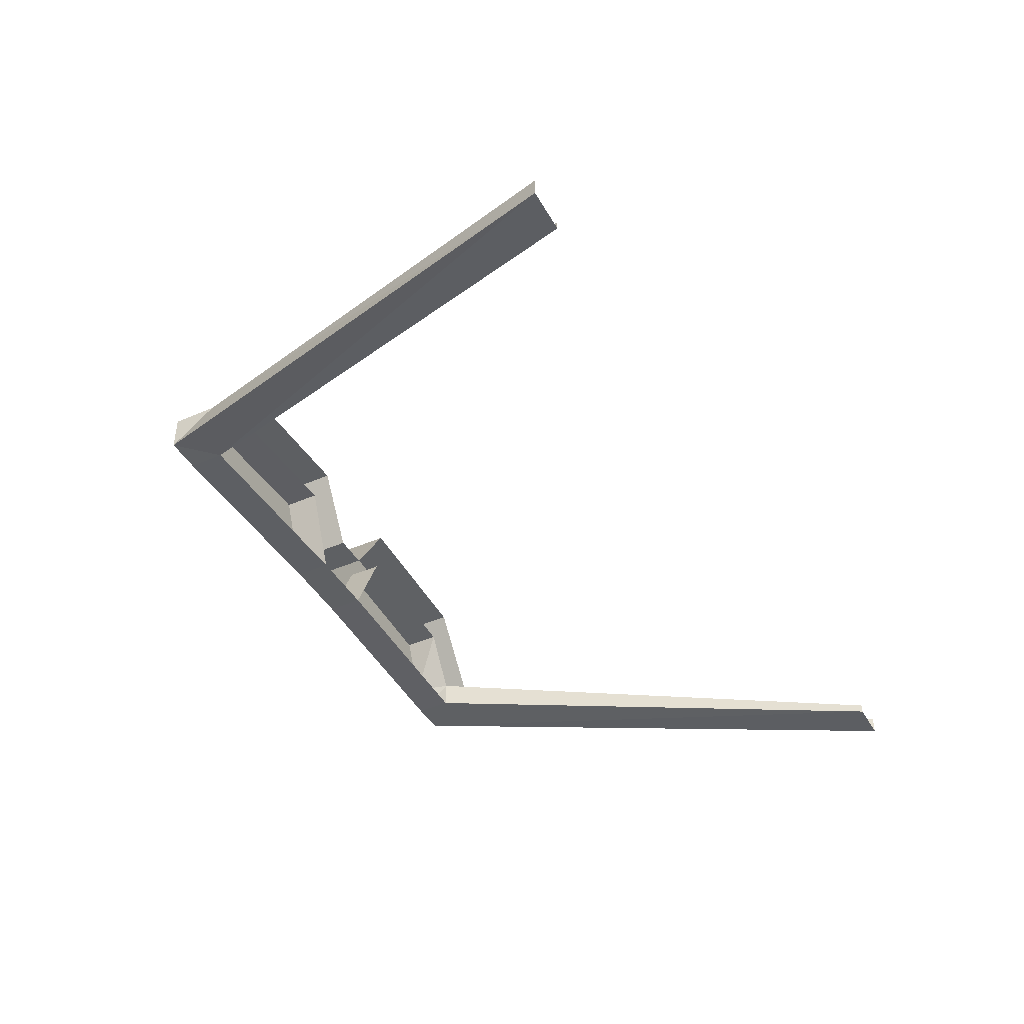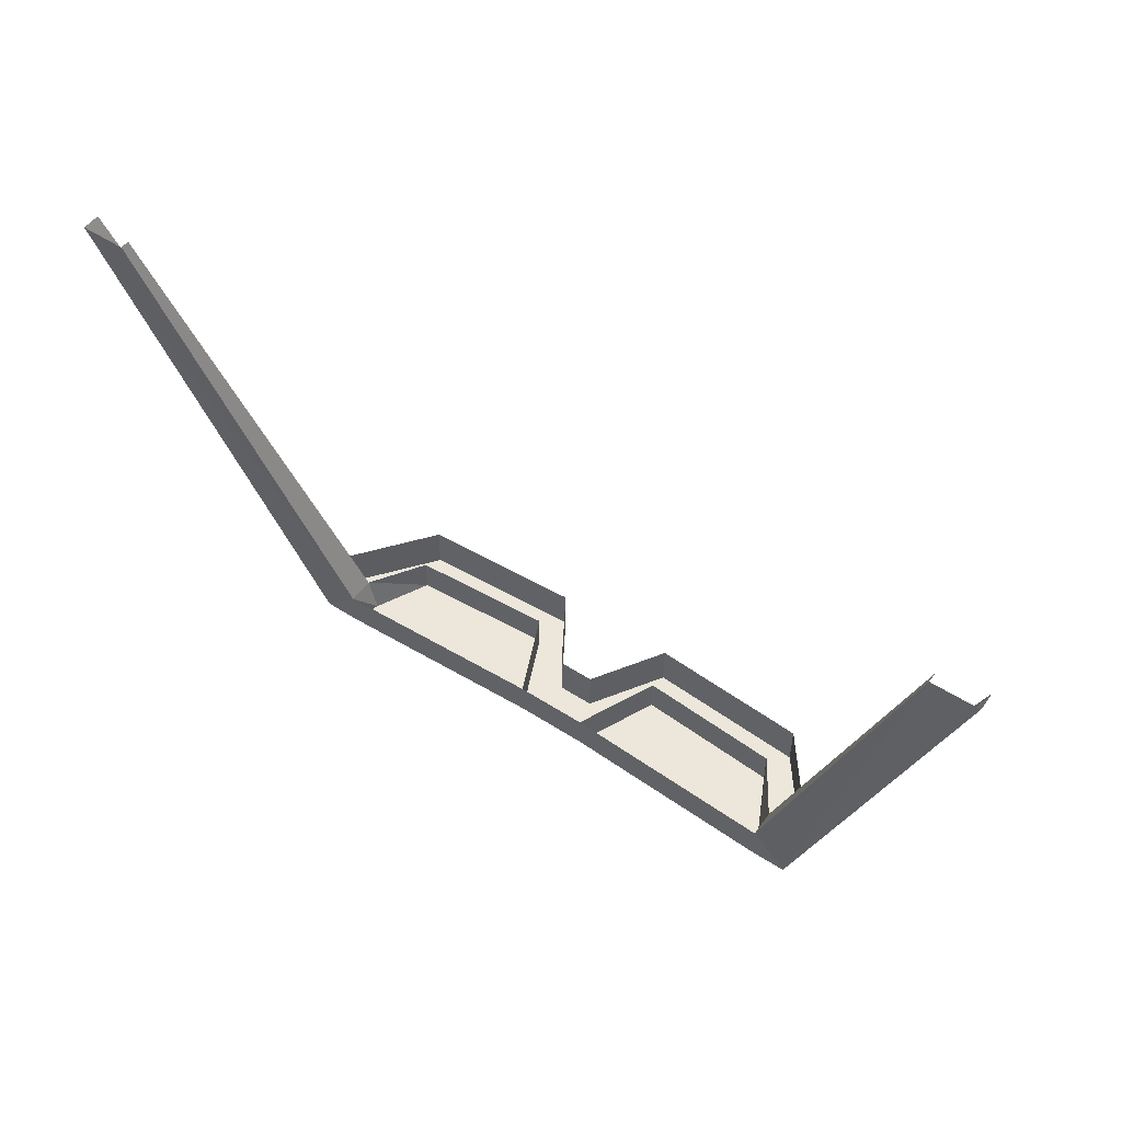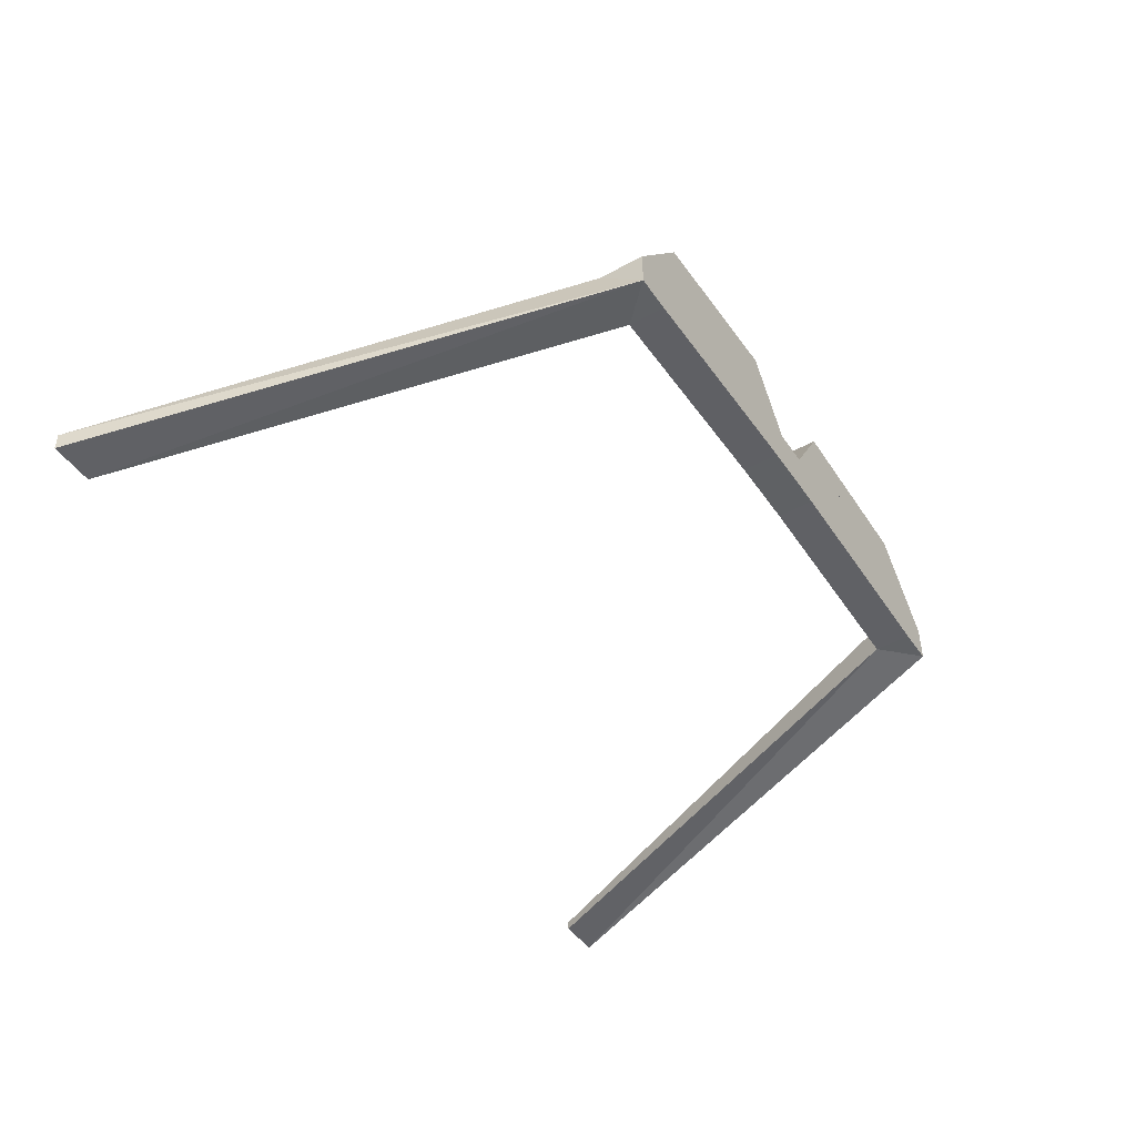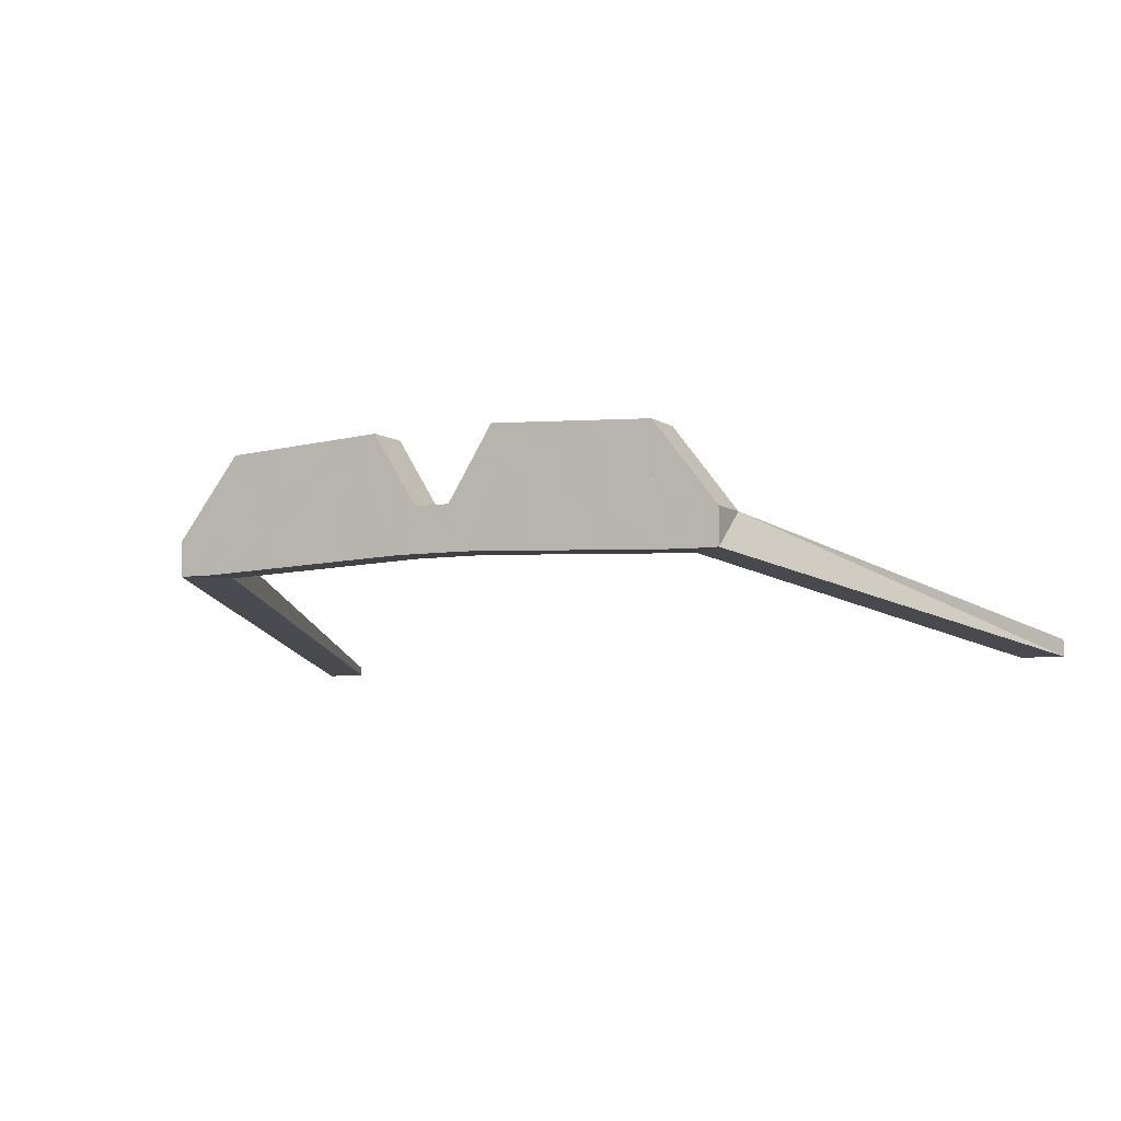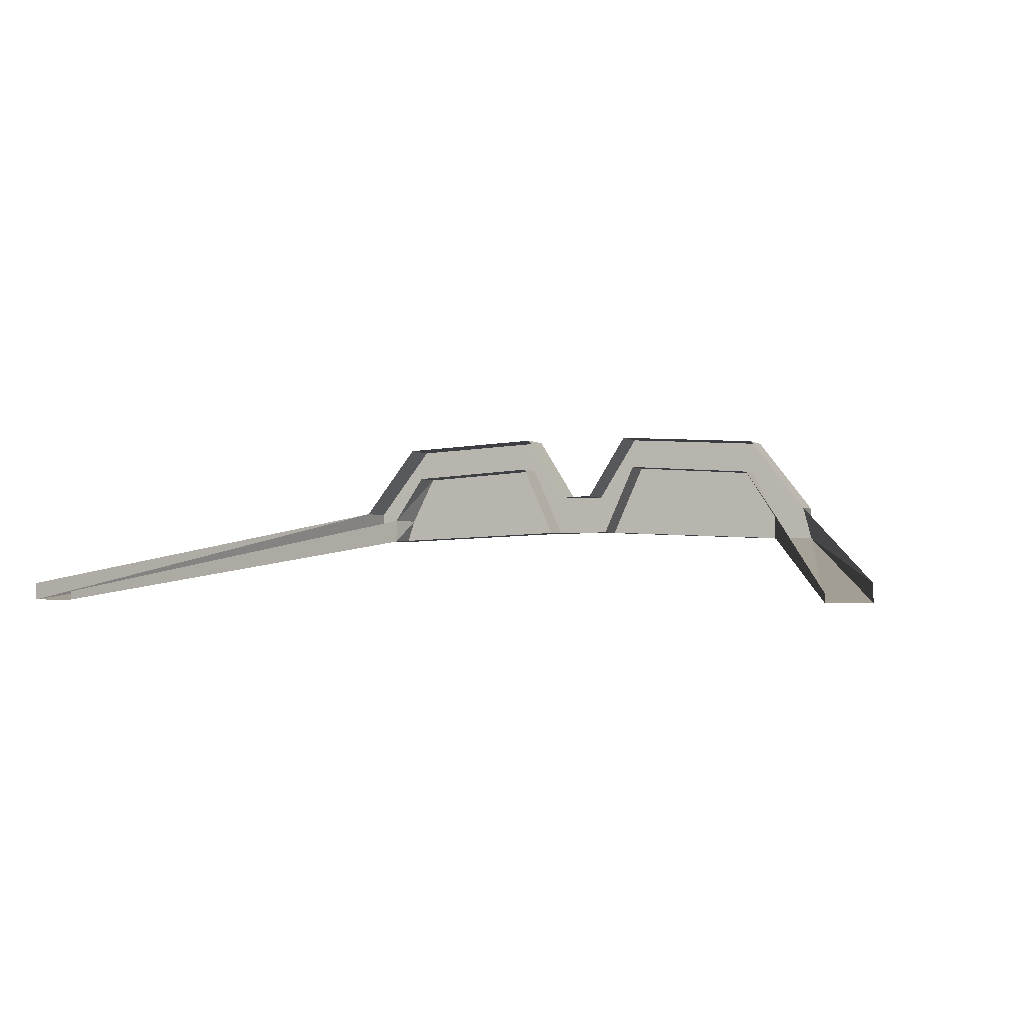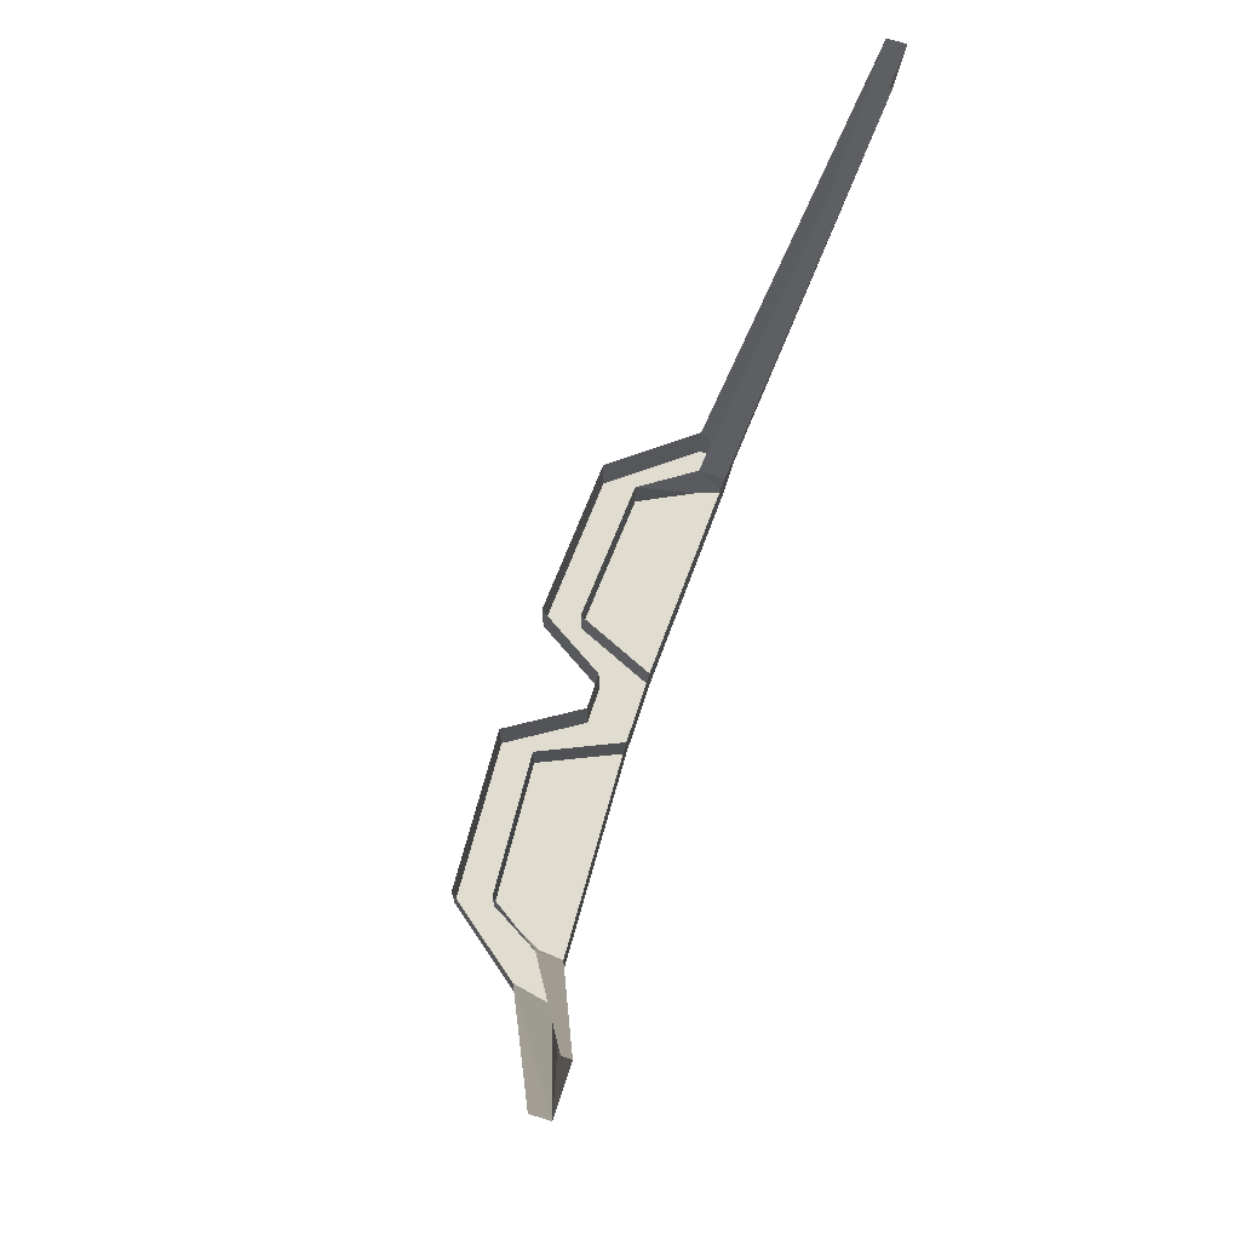
<metadata>
{"format":"obj","ext":"obj","renderer":"f3d","projection":"perspective","resolution":1024,"background":"white","views":[{"elev":-42.6,"azim":-62.6,"up":"+Y"},{"elev":52.4,"azim":34.9,"up":"+Z"},{"elev":-45.7,"azim":122.3,"up":"+Y"},{"elev":-6.1,"azim":-152.7,"up":"+Y"},{"elev":-2.2,"azim":21.7,"up":"+Y"},{"elev":69.7,"azim":-72.1,"up":"+Z"}]}
</metadata>
<code>
v 0.05469 -0.03125 -0.4219
v 0.0625 -0.0625 -0.4219
v 0.03125 -0.1328 -0.4219
v 0.01562 -0.09375 -0.4219
v 0.01562 -0.09375 -0.3828
v 0.05469 -0.03125 -0.3828
v 0.1953 -0.03906 -0.4219
v 0.1875 -0.07031 -0.4219
v 0.1875 -0.07031 -0.3906
v 0.0625 -0.0625 -0.3906
v 0.03125 -0.1328 -0.3906
v -0.03125 -0.1328 -0.4219
v -0.01562 -0.09375 -0.4219
v -0.01562 -0.09375 -0.3828
v 0.25 -0.1094 -0.4219
v 0.25 -0.1406 -0.4219
v 0.2188 -0.1406 -0.4219
v 0.2109 -0.1172 -0.4219
v 0.2188 -0.1406 -0.3906
v 0.1953 -0.03906 -0.3828
v 0.25 -0.1094 -0.3828
v 0.3984 -0.1875 0.03125
v 0.3984 -0.2031 0.03125
v 0.3594 -0.2031 0.03125
v 0.2188 -0.1172 -0.3906
v 0.3594 -0.1953 0.03125
v -0.03125 -0.1328 -0.3906
v -0.2188 -0.1406 -0.4219
v -0.0625 -0.0625 -0.4219
v -0.05469 -0.03125 -0.4219
v -0.05469 -0.03125 -0.3828
v -0.1953 -0.03906 -0.4219
v -0.1875 -0.07031 -0.4219
v -0.25 -0.1094 -0.4219
v -0.25 -0.1094 -0.3828
v -0.1953 -0.03906 -0.3828
v -0.25 -0.1406 -0.4219
v -0.3984 -0.2031 0.03125
v -0.3984 -0.1875 0.03125
v -0.2188 -0.1406 -0.3906
v -0.3594 -0.2031 0.03125
v -0.2188 -0.1172 -0.3906
v -0.3594 -0.1953 0.03125
v -0.2109 -0.1172 -0.4219
v -0.1875 -0.07031 -0.3906
v -0.0625 -0.0625 -0.3906
f 1 2 3
f 1 3 4
f 1 4 5
f 1 5 6
f 1 6 7
f 1 7 8
f 1 8 2
f 2 8 9
f 2 9 10
f 2 10 3
f 3 10 11
f 3 11 12
f 3 12 4
f 4 12 13
f 4 13 14
f 4 14 5
f 7 15 16
f 7 16 8
f 8 16 17
f 8 17 18
f 7 6 20
f 7 20 15
f 15 20 21
f 15 21 16
f 16 21 22
f 16 22 23
f 16 23 24
f 16 24 19
f 16 19 17
f 17 19 25
f 17 25 18
f 18 25 9
f 18 9 8
f 19 24 26
f 19 26 25
f 12 11 27
f 12 29 13
f 13 29 30
f 13 30 31
f 13 31 14
f 32 30 29
f 32 29 33
f 32 33 34
f 32 34 35
f 32 35 36
f 32 36 30
f 30 36 31
f 34 33 37
f 34 37 35
f 35 37 38
f 35 38 39
f 38 37 40
f 38 40 41
f 41 40 42
f 41 42 43
f 28 40 37
f 28 37 33
f 28 33 44
f 28 44 40
f 40 44 42
f 42 44 33
f 42 33 45
f 45 33 46
f 46 33 29
f 46 29 27
f 27 29 12
f 8 18 17
f 8 17 2
f 2 17 3
f 12 28 29
f 33 29 28
f 33 28 44
f 3 17 19
f 3 19 11
f 12 27 28
f 28 27 40

</code>
